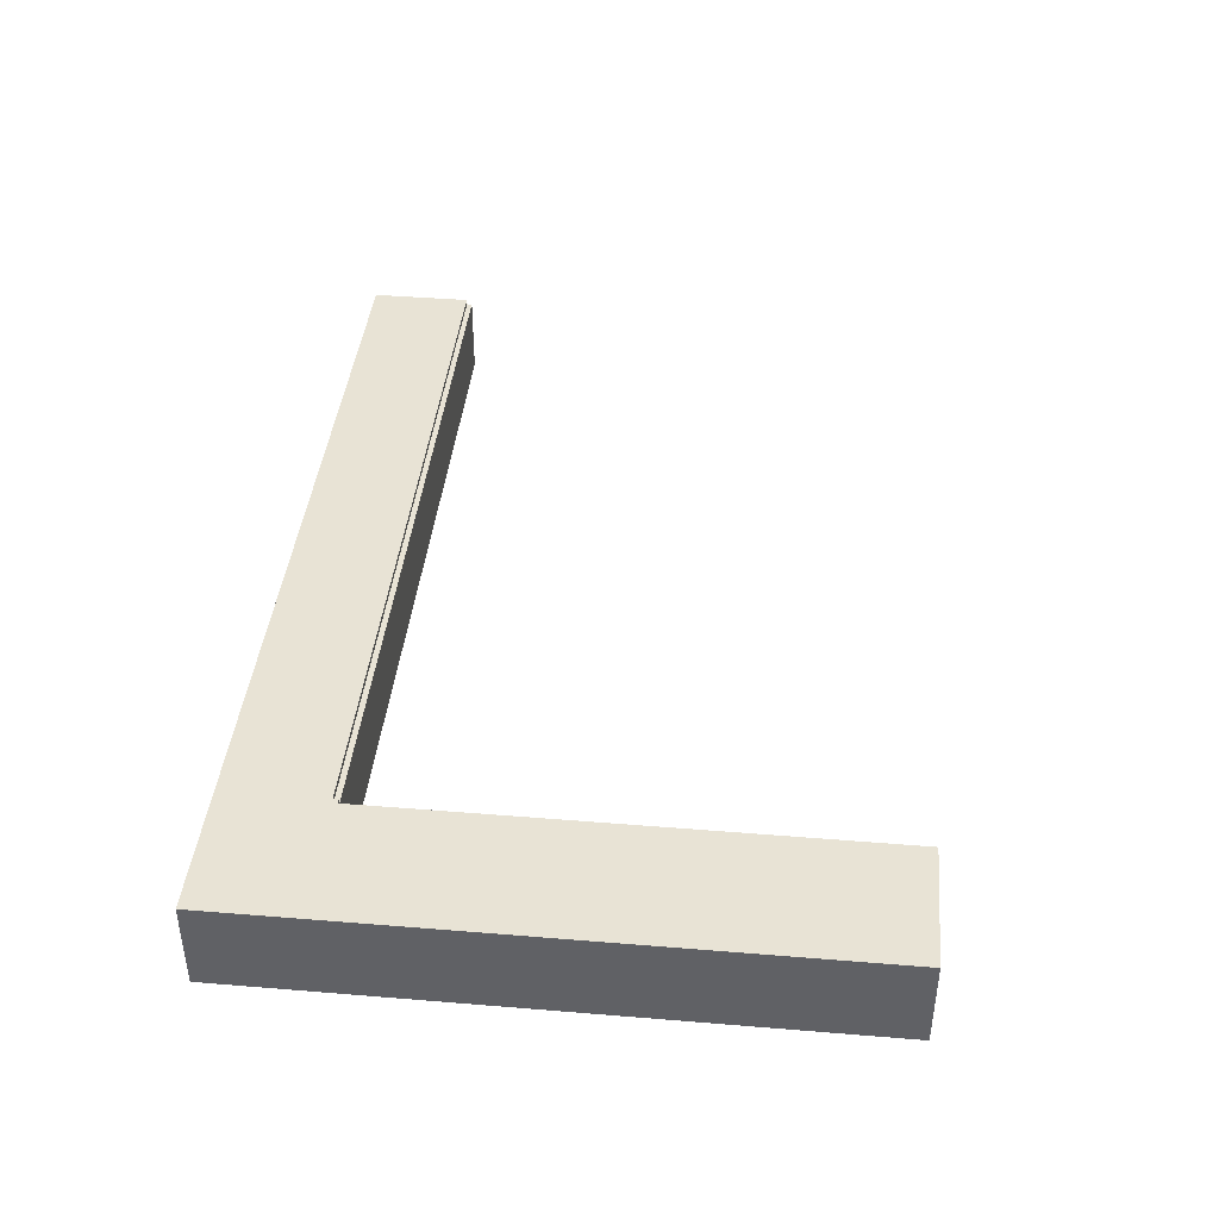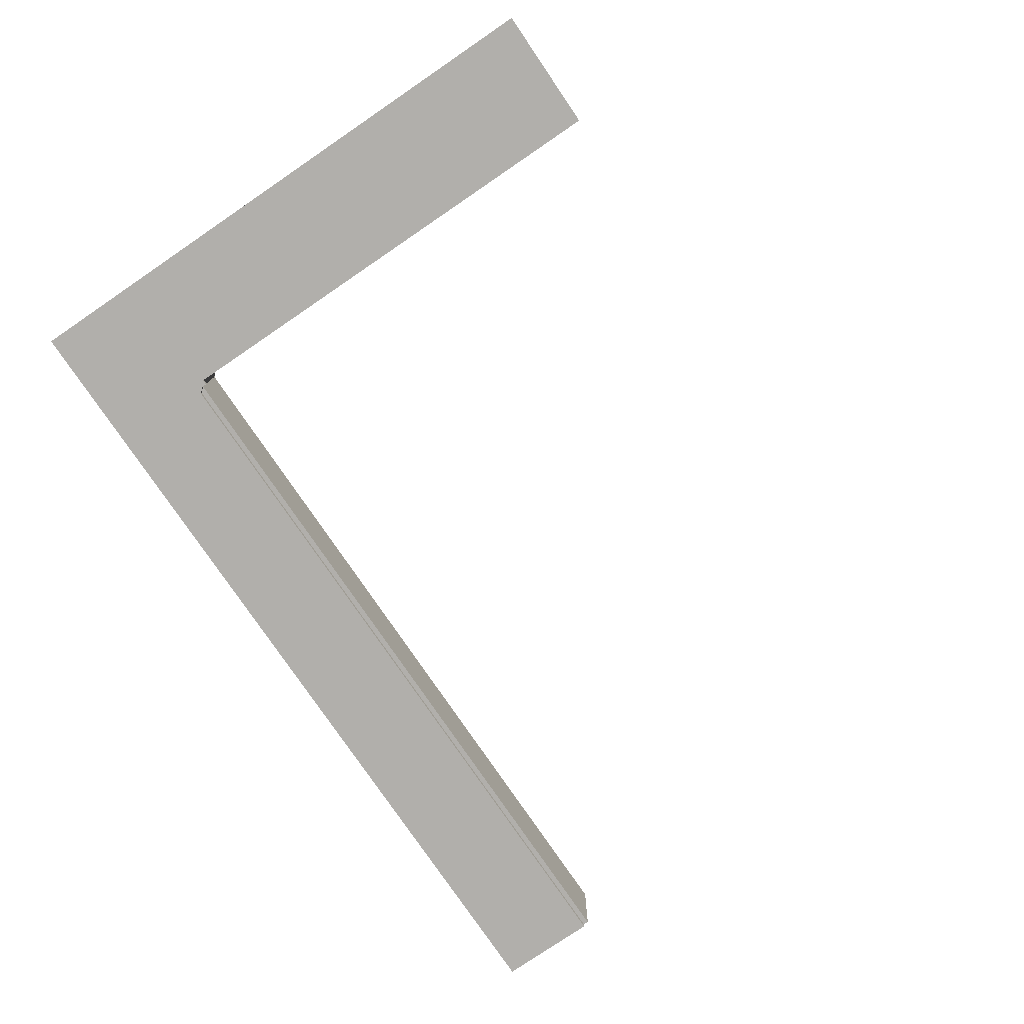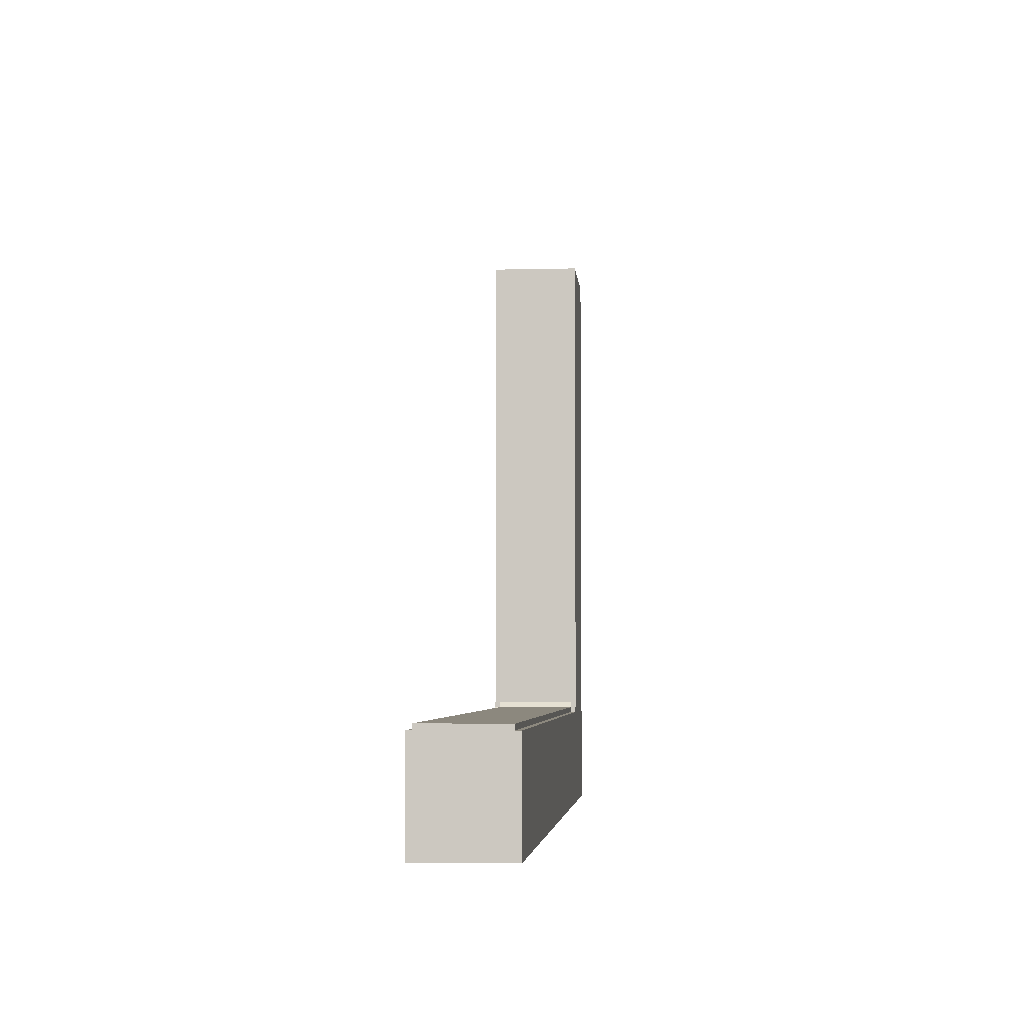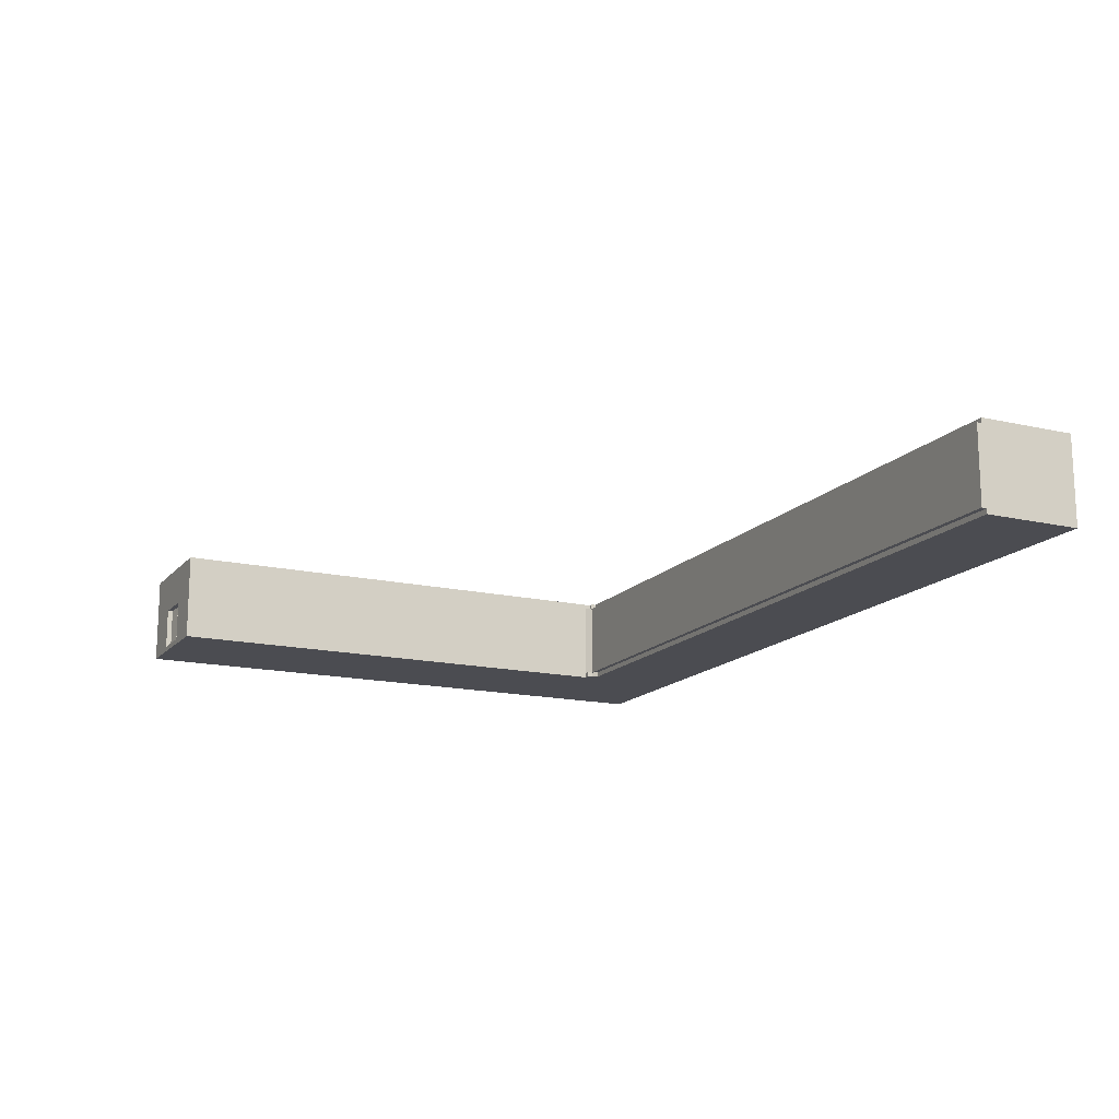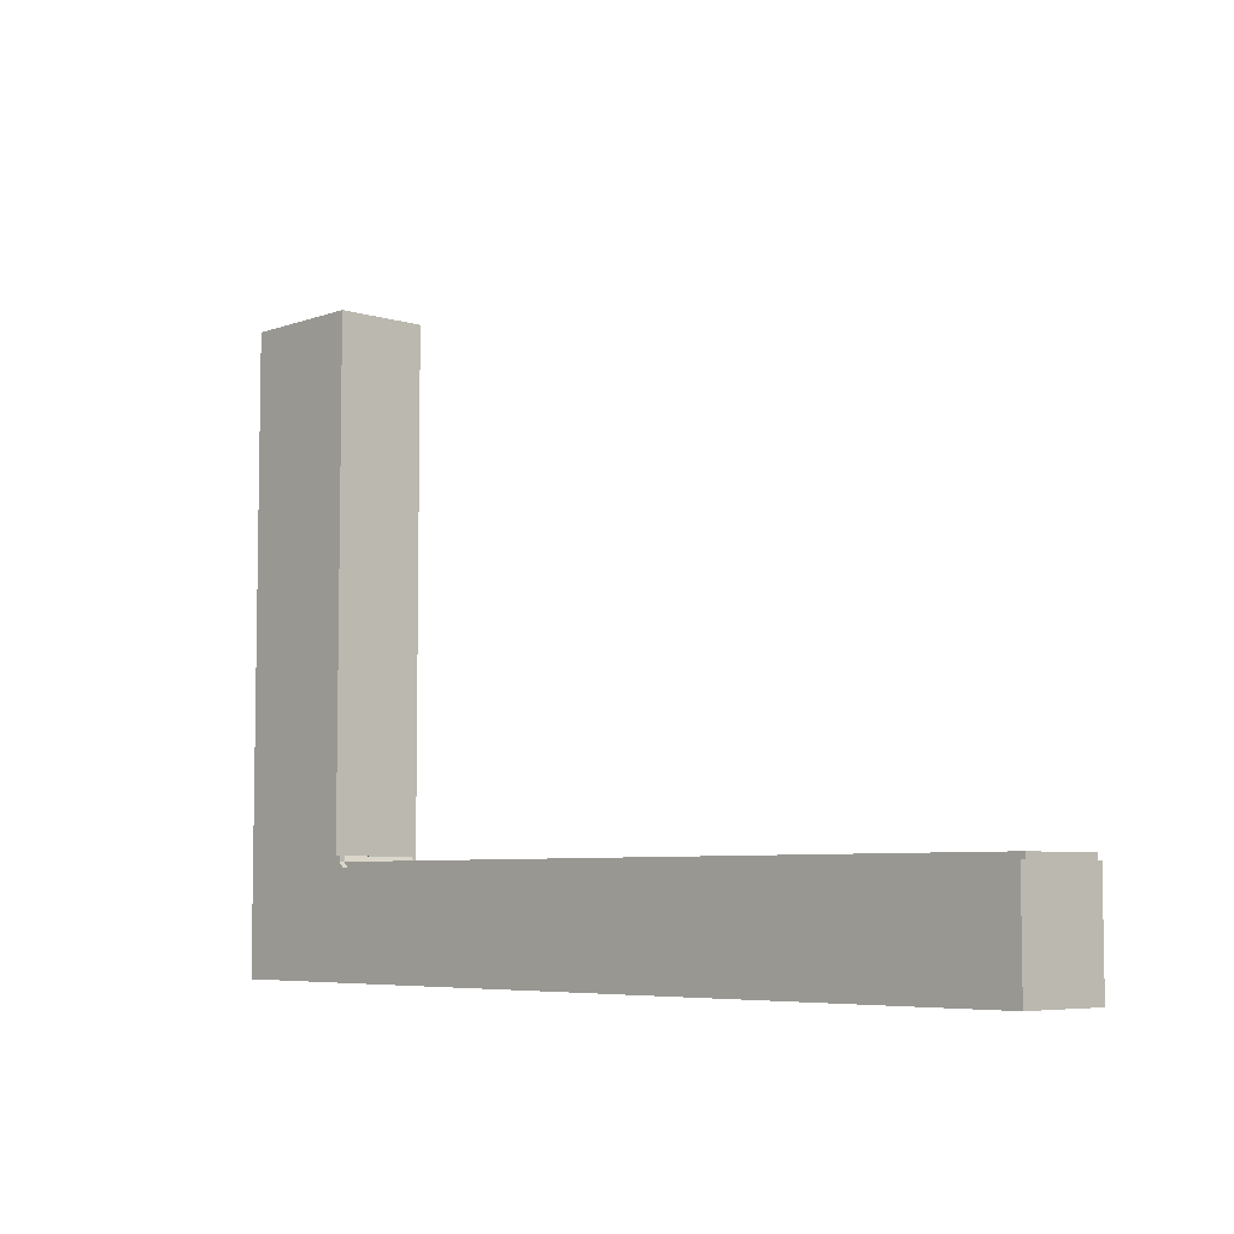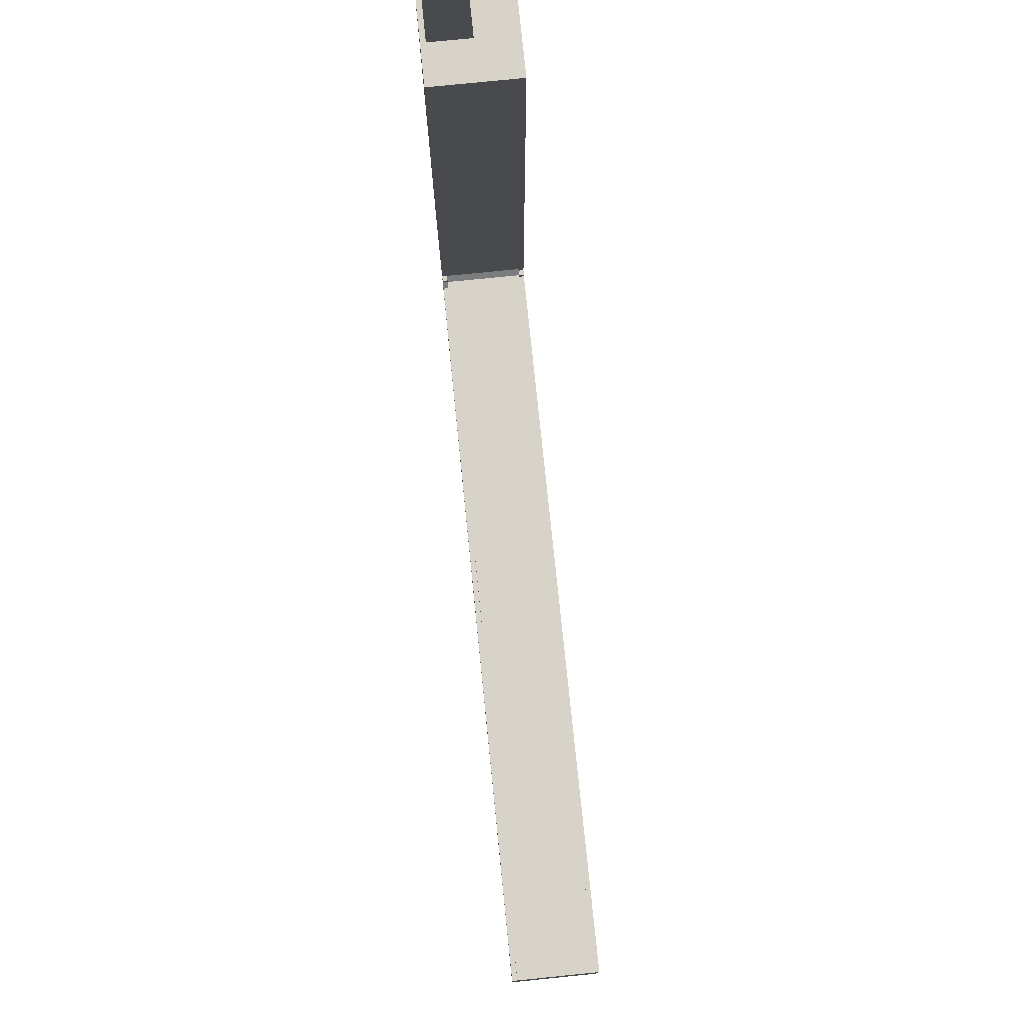
<metadata>
{"format":"obj","ext":"obj","renderer":"f3d","projection":"perspective","resolution":1024,"background":"white","views":[{"elev":41.2,"azim":-84.3,"up":"+Y"},{"elev":-78.3,"azim":-55.8,"up":"+Y"},{"elev":-4.3,"azim":94.8,"up":"+Z"},{"elev":-15.5,"azim":64.0,"up":"+Y"},{"elev":-6.2,"azim":47.2,"up":"+Z"},{"elev":76.8,"azim":84.2,"up":"+Z"}]}
</metadata>
<code>
v -192 144 48
v -192 144 64
v -192 272 64
v -192 272 48
v 192 272 64
v 192 144 64
v 192 144 48
v 192 272 48
v -192 0 48
v -192 0 64
v -192 144 64
v -192 144 48
v -64 144 64
v -64 0 64
v -64 0 48
v -64 144 48
v 64 0 48
v 64 0 64
v 64 144 64
v 64 144 48
v 192 144 64
v 192 0 64
v 192 0 48
v 192 144 48
v 176 0 -1424
v 176 0 48
v 176 256 48
v 176 256 -1424
v 192 256 48
v 192 0 48
v 192 0 -1424
v 192 256 -1424
v -192 0 -1760
v -192 0 48
v -192 256 48
v -192 256 -1760
v -176 256 48
v -176 0 48
v -176 0 -1760
v -176 256 -1760
v -192 256 -1760
v -192 256 48
v -192 272 48
v -192 272 -1760
v 192 272 48
v 192 256 48
v 192 256 -1760
v 192 272 -1760
v -64 0 48
v -64 0 64
v -64 16 64
v -64 16 48
v 64 16 64
v 64 0 64
v 64 0 48
v 64 16 48
v -176 0 -1760
v -176 0 48
v -176 16 48
v -176 16 -1760
v 176 16 48
v 176 0 48
v 176 0 -1760
v 176 16 -1760
v -176 16 -1760
v -176 16 -1744
v -176 256 -1744
v -176 256 -1760
v 2496 256 -1744
v 2496 16 -1744
v 2496 16 -1760
v 2496 256 -1760
v 176 0 -1760
v 176 0 -1456
v 176 16 -1456
v 176 16 -1760
v 2496 16 -1456
v 2496 0 -1456
v 2496 0 -1760
v 2496 16 -1760
v 208 16 -1456
v 208 16 -1440
v 208 256 -1440
v 208 256 -1456
v 2496 256 -1440
v 2496 16 -1440
v 2496 16 -1456
v 2496 256 -1456
v 192 256 -1760
v 192 256 -1456
v 192 272 -1456
v 192 272 -1760
v 2496 272 -1456
v 2496 256 -1456
v 2496 256 -1760
v 2496 272 -1760
v 2480 16 -1744
v 2480 16 -1456
v 2480 256 -1456
v 2480 256 -1744
v 2496 256 -1456
v 2496 16 -1456
v 2496 16 -1744
v 2496 256 -1744
v 2480 16 -1504
v 2432 16 -1456
v 2432 256 -1456
v 2480 256 -1504
v 2480 256 -1456
v 2480 16 -1456
v 2480 256 -1696
v 2432 256 -1744
v 2432 16 -1744
v 2480 16 -1696
v 2480 16 -1744
v 2480 256 -1744
v -176 256 -1696
v -176 256 -1744
v -176 16 -1744
v -176 16 -1696
v -128 16 -1744
v -128 256 -1744
v -176 16 -0
v -176 16 48
v -176 256 48
v -176 256 -0
v -128 256 48
v -128 16 48
v 176 16 -0
v 128 16 48
v 128 256 48
v 176 256 -0
v 176 256 48
v 176 16 48
v 208 0 -1456
v 176 0 -1424
v 176 256 -1424
v 208 256 -1456
v 192 256 -1424
v 192 0 -1424
v 224 0 -1456
v 224 256 -1456
v 192 256 -1456
v 192 256 -1440
v 192 272 -1440
v 192 272 -1456
v 208 272 -1440
v 208 256 -1440
v 208 256 -1456
v 208 272 -1456
v 176 0 -1456
v 176 0 -1424
v 176 16 -1424
v 176 16 -1456
v 208 16 -1424
v 208 0 -1424
v 208 0 -1456
v 208 16 -1456
o entity0_brush0
f 1 2 3 4
f 5 3 2 6
f 6 2 1 7
f 8 4 3 5
f 7 1 4 8
f 8 5 6 7
o entity0_brush1
f 9 10 11 12
f 13 11 10 14
f 14 10 9 15
f 16 12 11 13
f 15 9 12 16
f 16 13 14 15
o entity0_brush2
f 17 18 19 20
f 21 19 18 22
f 22 18 17 23
f 24 20 19 21
f 23 17 20 24
f 24 21 22 23
o entity0_brush3
f 25 26 27 28
f 29 27 26 30
f 30 26 25 31
f 32 28 27 29
f 31 25 28 32
f 32 29 30 31
o entity0_brush4
f 33 34 35 36
f 37 35 34 38
f 38 34 33 39
f 40 36 35 37
f 39 33 36 40
f 40 37 38 39
o entity0_brush5
f 41 42 43 44
f 45 43 42 46
f 46 42 41 47
f 48 44 43 45
f 47 41 44 48
f 48 45 46 47
o entity0_brush6
f 49 50 51 52
f 53 51 50 54
f 54 50 49 55
f 56 52 51 53
f 55 49 52 56
f 56 53 54 55
o entity0_brush7
f 57 58 59 60
f 61 59 58 62
f 62 58 57 63
f 64 60 59 61
f 63 57 60 64
f 64 61 62 63
o entity0_brush8
f 65 66 67 68
f 69 67 66 70
f 70 66 65 71
f 72 68 67 69
f 71 65 68 72
f 72 69 70 71
o entity0_brush9
f 73 74 75 76
f 77 75 74 78
f 78 74 73 79
f 80 76 75 77
f 79 73 76 80
f 80 77 78 79
o entity0_brush10
f 81 82 83 84
f 85 83 82 86
f 86 82 81 87
f 88 84 83 85
f 87 81 84 88
f 88 85 86 87
o entity0_brush11
f 89 90 91 92
f 93 91 90 94
f 94 90 89 95
f 96 92 91 93
f 95 89 92 96
f 96 93 94 95
o entity0_brush12
f 97 98 99 100
f 101 99 98 102
f 102 98 97 103
f 104 100 99 101
f 103 97 100 104
f 104 101 102 103
o entity0_brush13
f 105 106 107 108
f 109 107 106 110
f 110 106 105
f 108 107 109
f 110 105 108 109
o entity0_brush14
f 111 112 113 114
f 114 113 115
f 116 112 111
f 115 113 112 116
f 111 114 115 116
o entity0_brush15
f 117 118 119 120
f 120 119 121
f 122 118 117
f 121 119 118 122
f 117 120 121 122
o entity0_brush16
f 123 124 125 126
f 127 125 124 128
f 128 124 123
f 126 125 127
f 128 123 126 127
o entity0_brush17
f 129 130 131 132
f 133 131 130 134
f 134 130 129
f 132 131 133
f 134 129 132 133
o entity0_brush18
f 135 136 137 138
f 139 137 136 140
f 140 136 135 141
f 142 138 137 139
f 141 135 138 142
f 142 139 140 141
o entity0_brush19
f 143 144 145 146
f 147 145 144 148
f 148 144 143 149
f 150 146 145 147
f 149 143 146 150
f 150 147 148 149
o entity0_brush20
f 151 152 153 154
f 155 153 152 156
f 156 152 151 157
f 158 154 153 155
f 157 151 154 158
f 158 155 156 157

</code>
